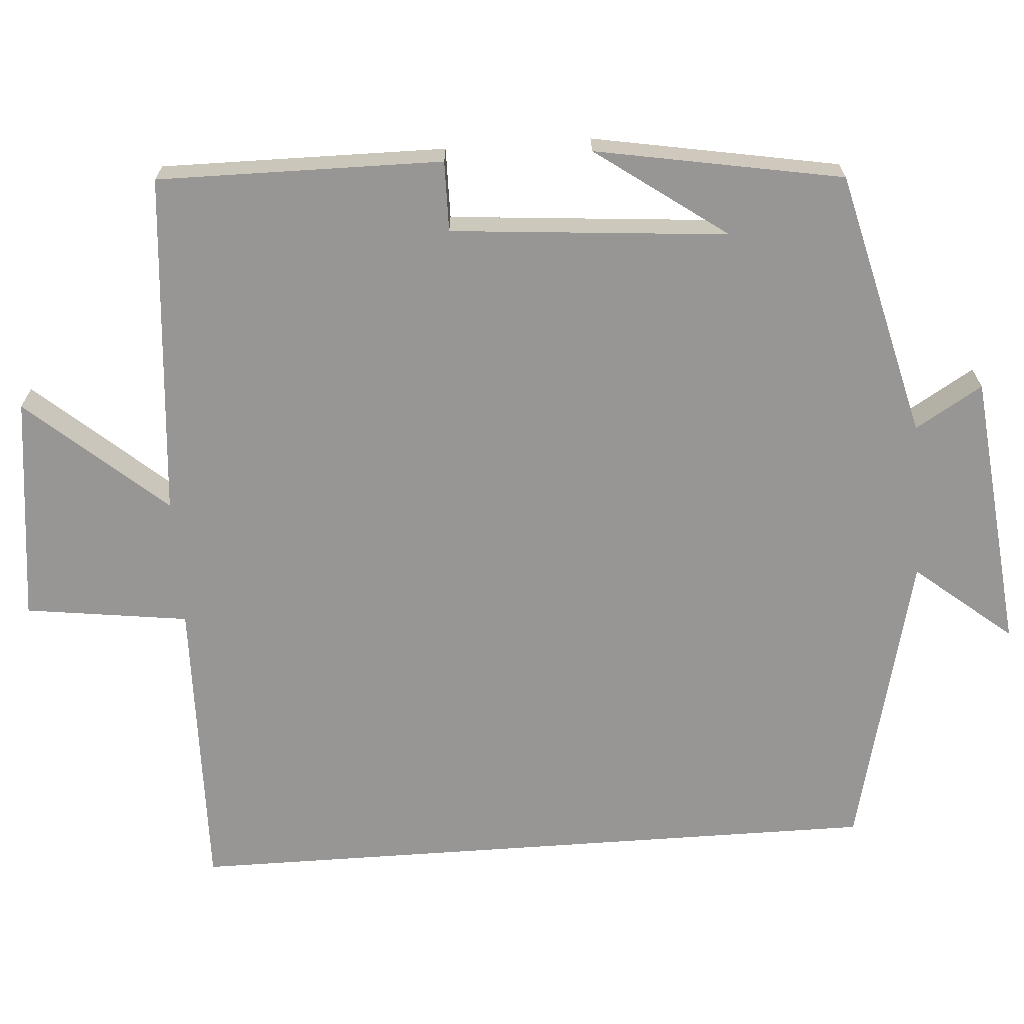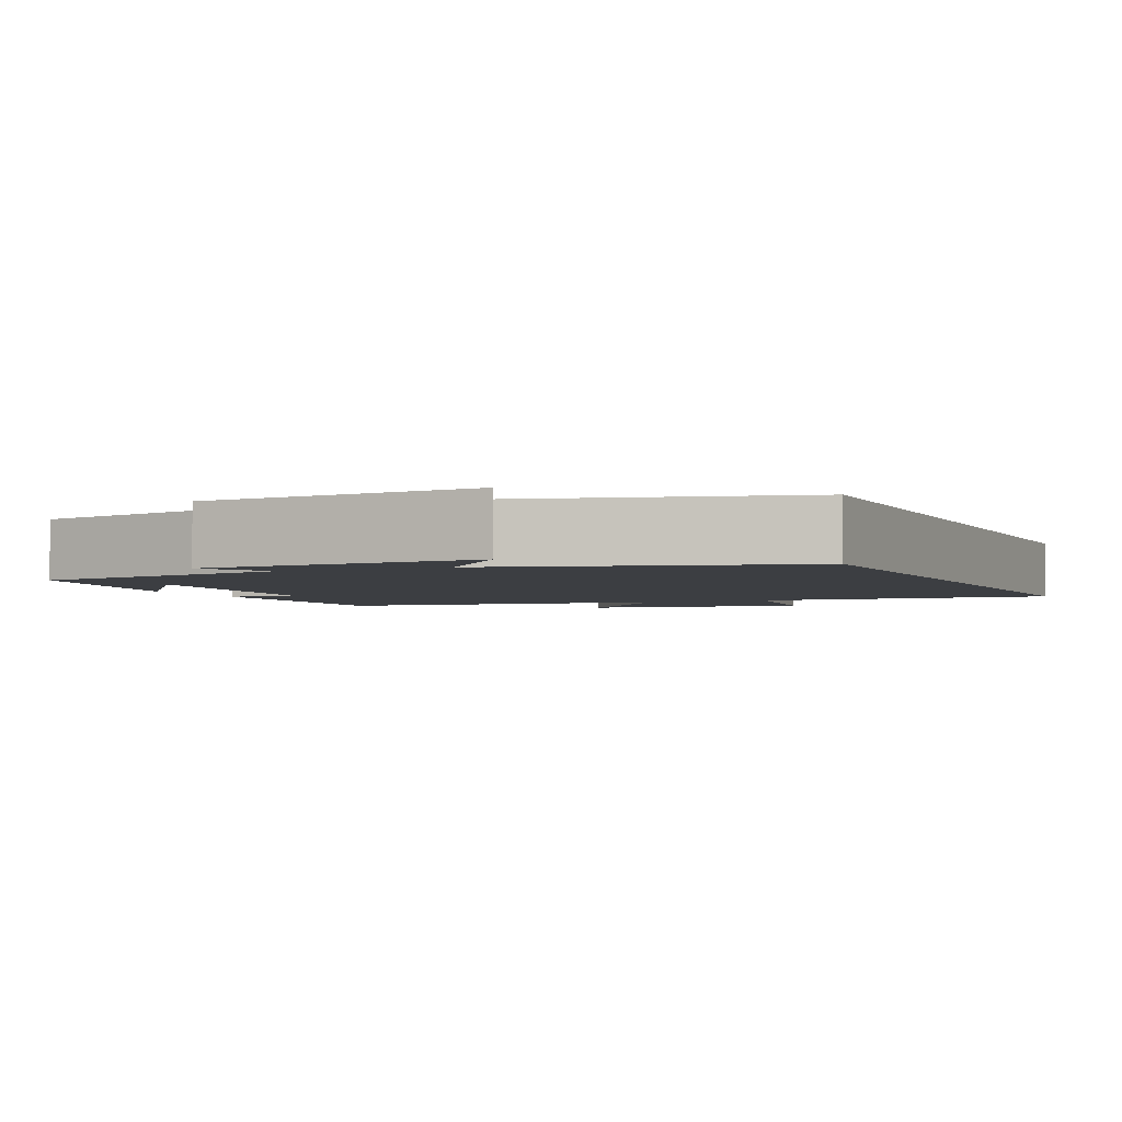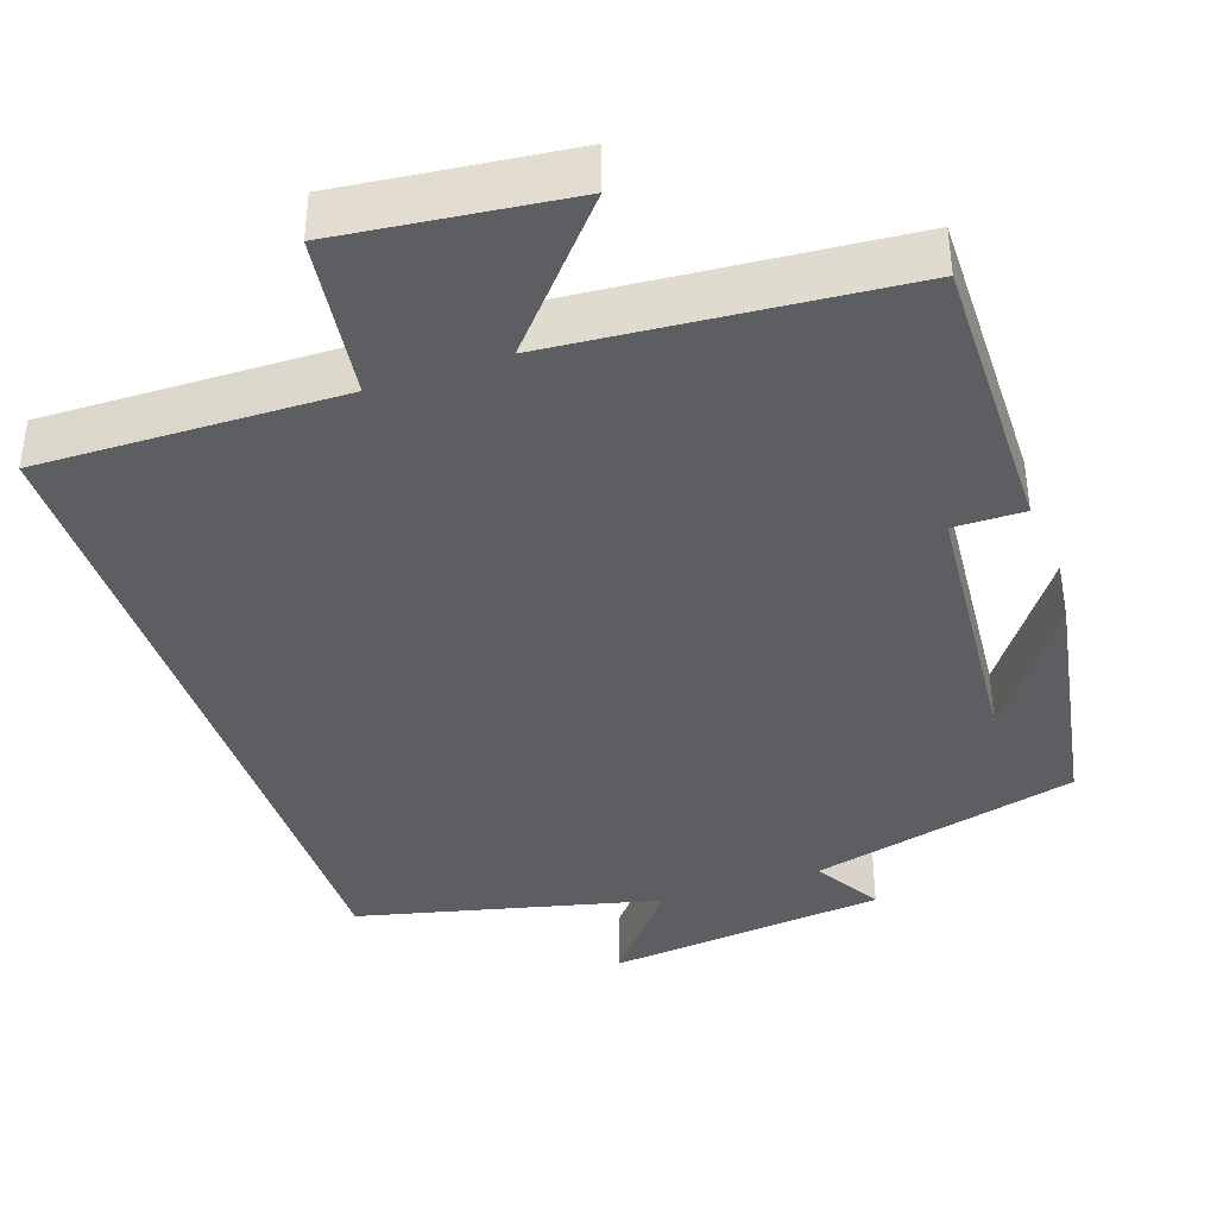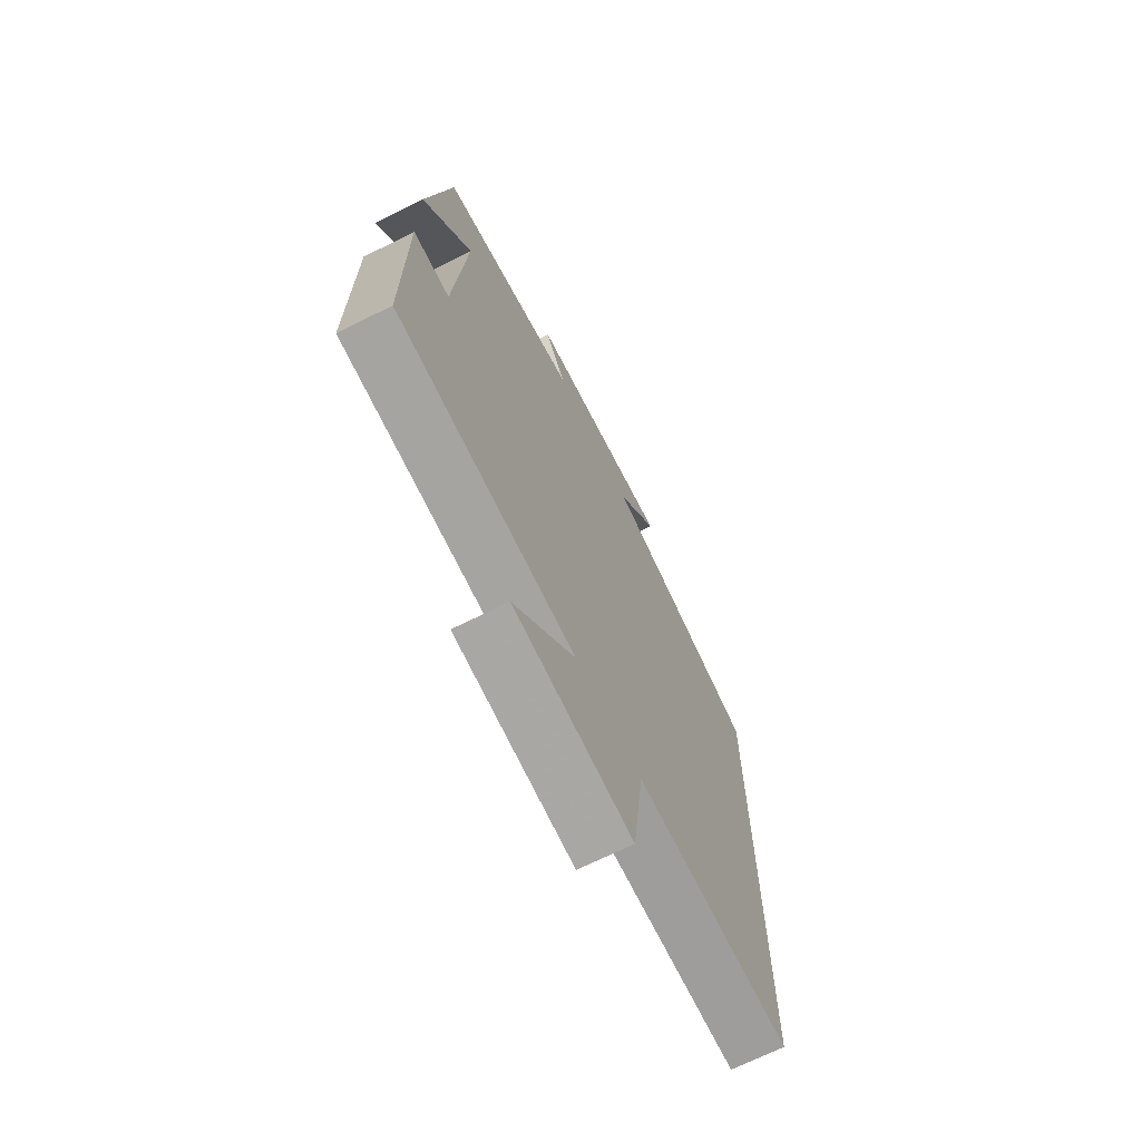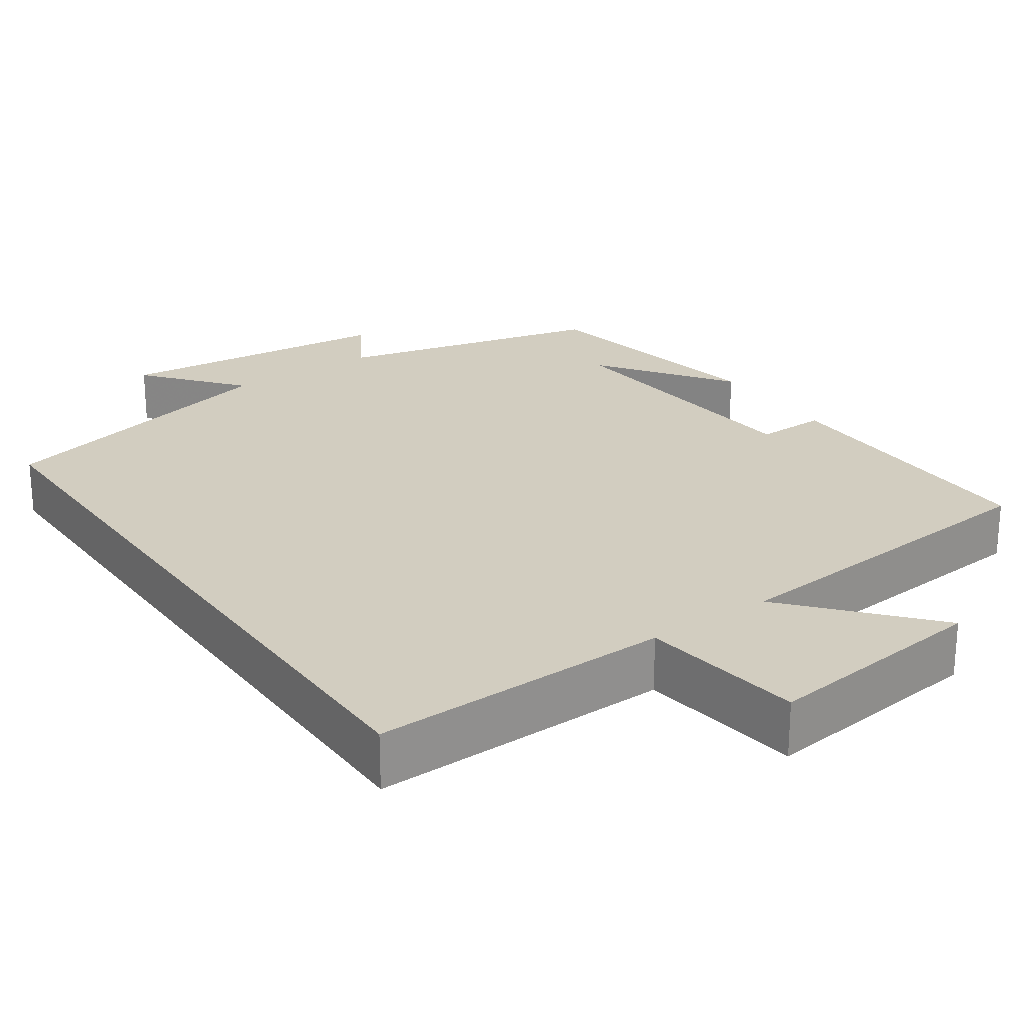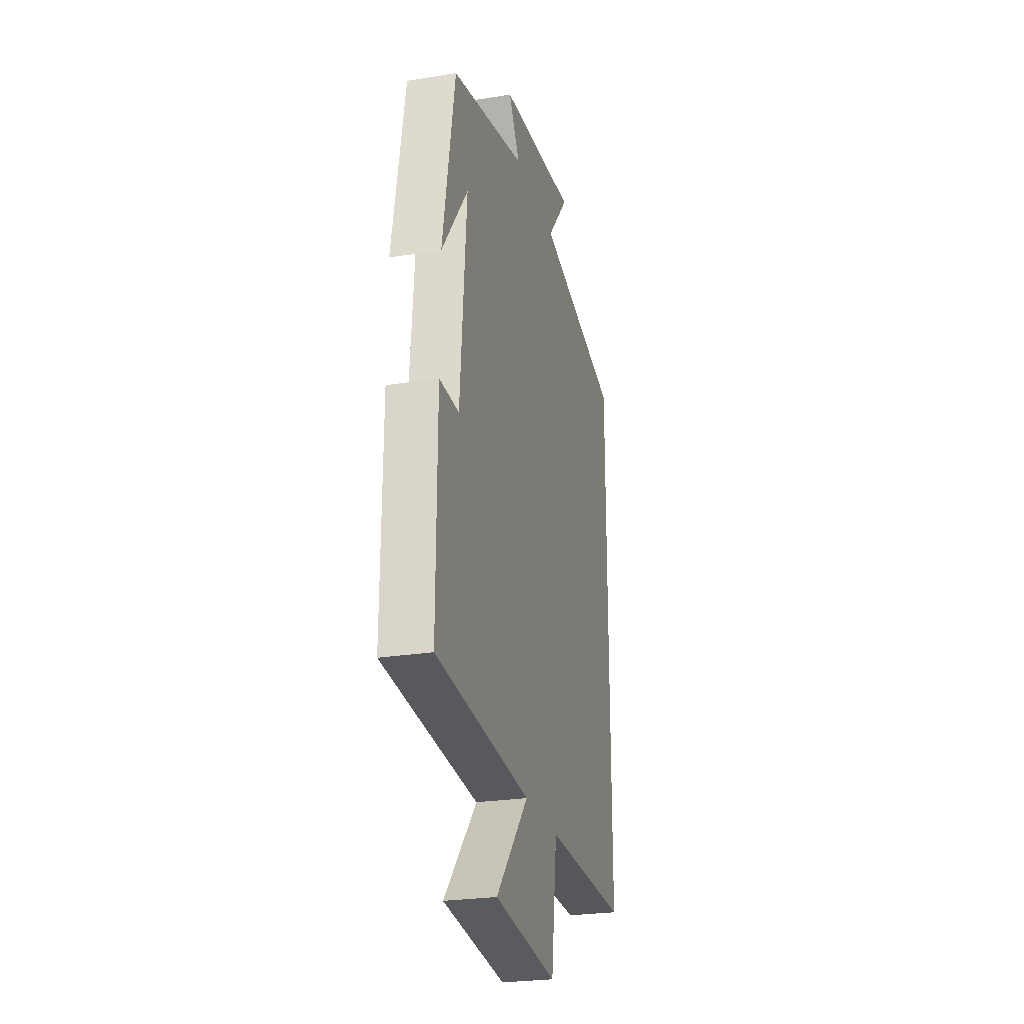
<metadata>
{"format":"obj","ext":"obj","renderer":"f3d","projection":"perspective","resolution":1024,"background":"white","views":[{"elev":-68.0,"azim":-85.9,"up":"+Y"},{"elev":-3.0,"azim":23.2,"up":"+Y"},{"elev":-39.3,"azim":-161.1,"up":"+Y"},{"elev":-69.4,"azim":-63.5,"up":"+Z"},{"elev":24.4,"azim":145.1,"up":"+Y"},{"elev":-25.6,"azim":-75.5,"up":"+Z"}]}
</metadata>
<code>
v 0.5 0.07 0.406
v 0.5 0.07 -0.508
v 0.11 0.07 -0.5
v 0.082 0.07 -0.712
v -0.212 0.07 -0.678
v -0.058 0.07 -0.5
v -0.503 0.07 -0.463
v -0.5 0.07 -0.094
v -0.409 0.07 -0.095
v -0.379 0.07 0.263
v -0.5 0.07 0.094
v -0.443 0.07 0.414
v -0.097 0.07 0.5
v -0.149 0.07 0.587
v 0.213 0.07 0.625
v 0.111 0.07 0.5
v 0.5 0 0.406
v 0.5 0 -0.508
v 0.11 0 -0.5
v 0.082 0 -0.712
v -0.212 0 -0.678
v -0.058 0 -0.5
v -0.503 0 -0.463
v -0.5 0 -0.094
v -0.409 0 -0.095
v -0.379 0 0.263
v -0.5 0 0.094
v -0.443 0 0.414
v -0.097 0 0.5
v -0.149 0 0.587
v 0.213 0 0.625
v 0.111 0 0.5
f 13 14 15 16
f 1 2 3
f 16 1 3
f 13 16 3
f 10 11 12
f 13 3 4
f 12 13 4
f 10 12 4
f 6 7 8 9
f 6 9 10
f 4 5 6
f 4 6 10
f 32 31 30 29
f 19 18 17
f 19 17 32
f 19 32 29
f 28 27 26
f 20 19 29
f 20 29 28
f 20 28 26
f 25 24 23 22
f 26 25 22
f 22 21 20
f 26 22 20
f 1 17 18 2
f 2 18 19 3
f 3 19 20 4
f 4 20 21 5
f 5 21 22 6
f 6 22 23 7
f 7 23 24 8
f 8 24 25 9
f 9 25 26 10
f 10 26 27 11
f 11 27 28 12
f 12 28 29 13
f 13 29 30 14
f 14 30 31 15
f 15 31 32 16
f 16 32 17 1

</code>
